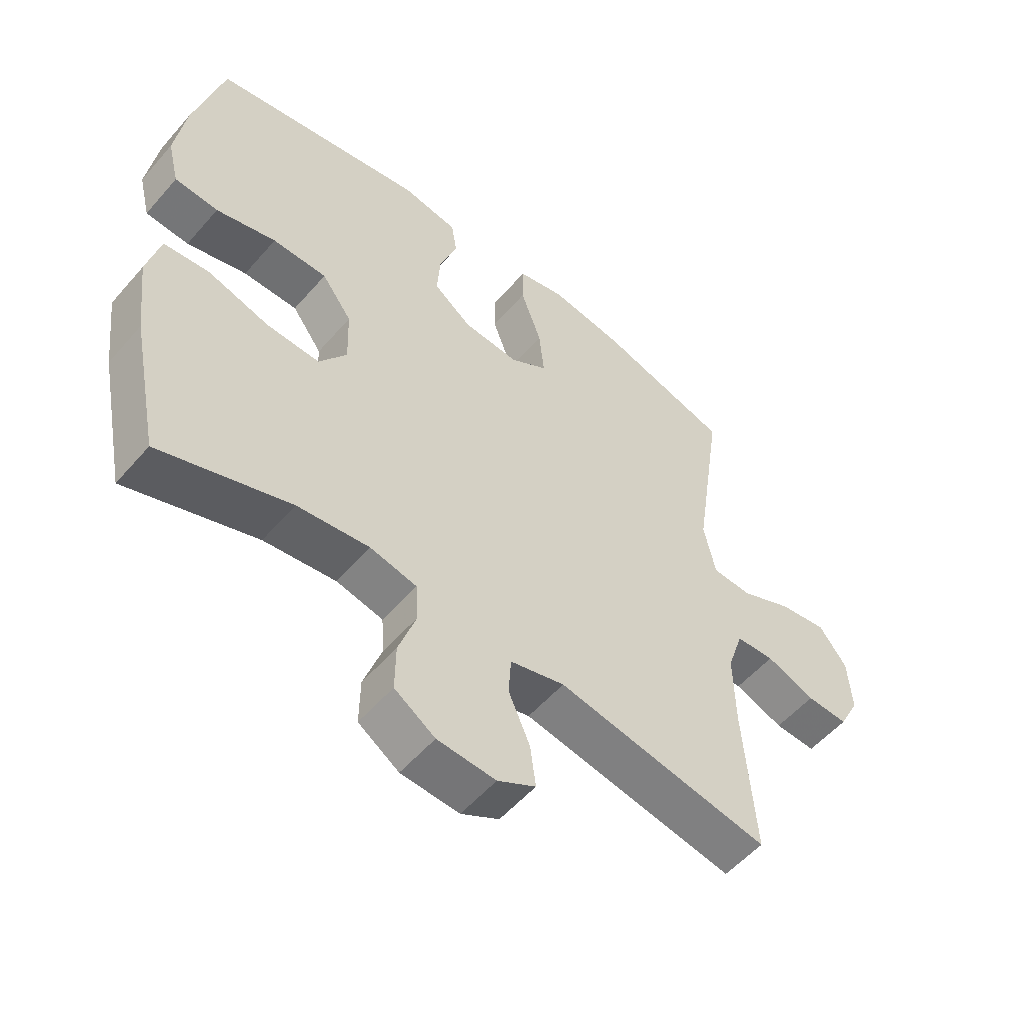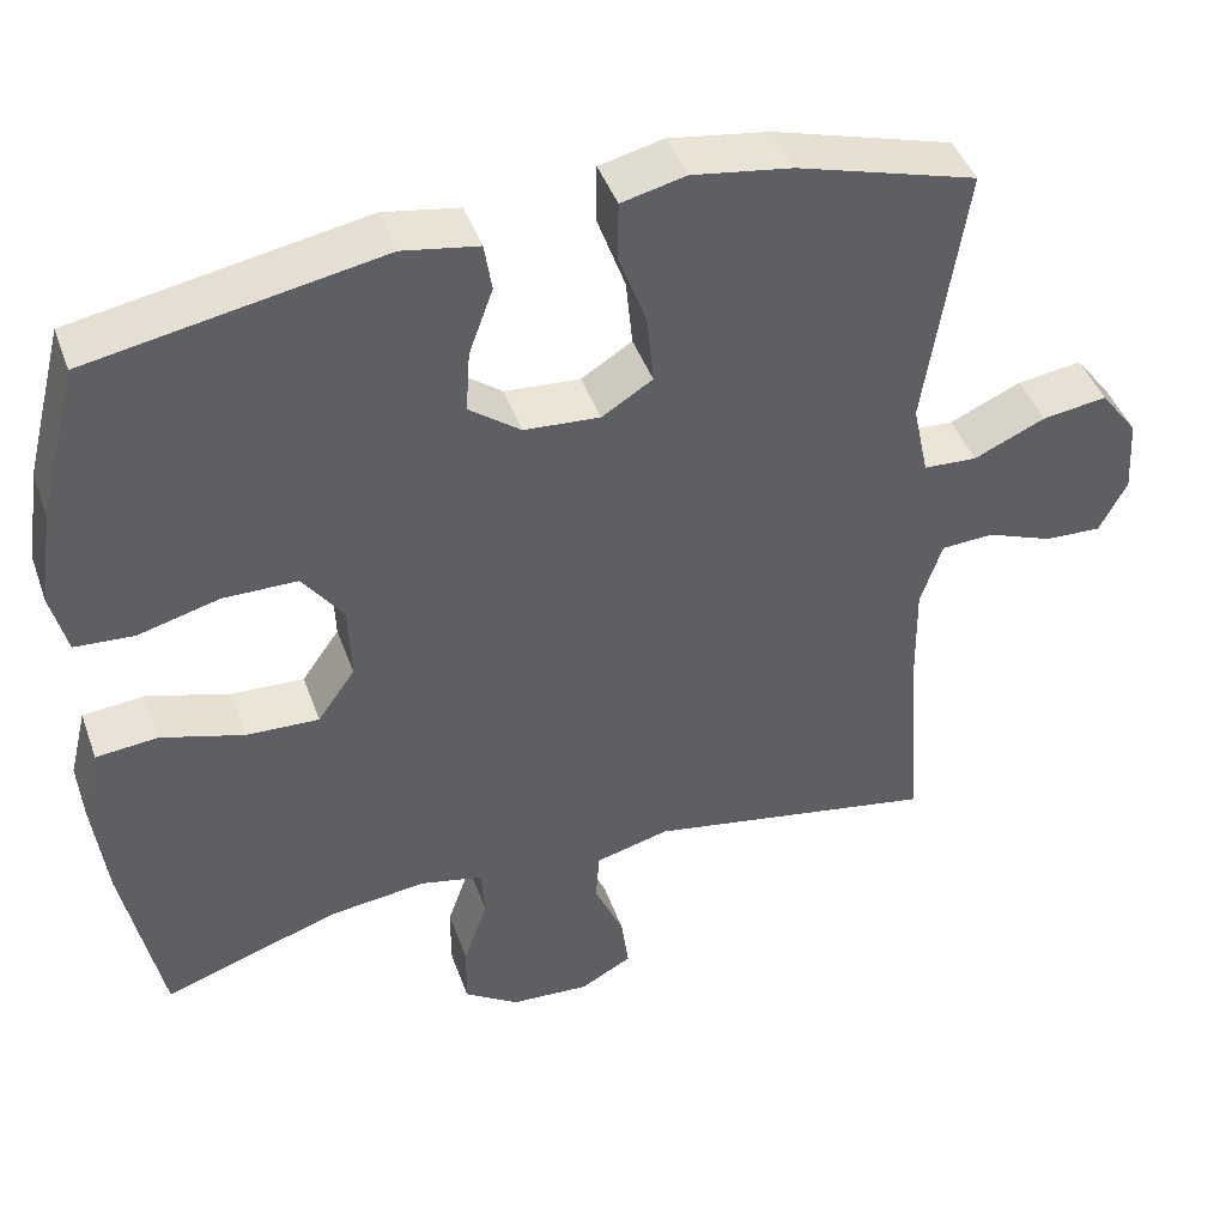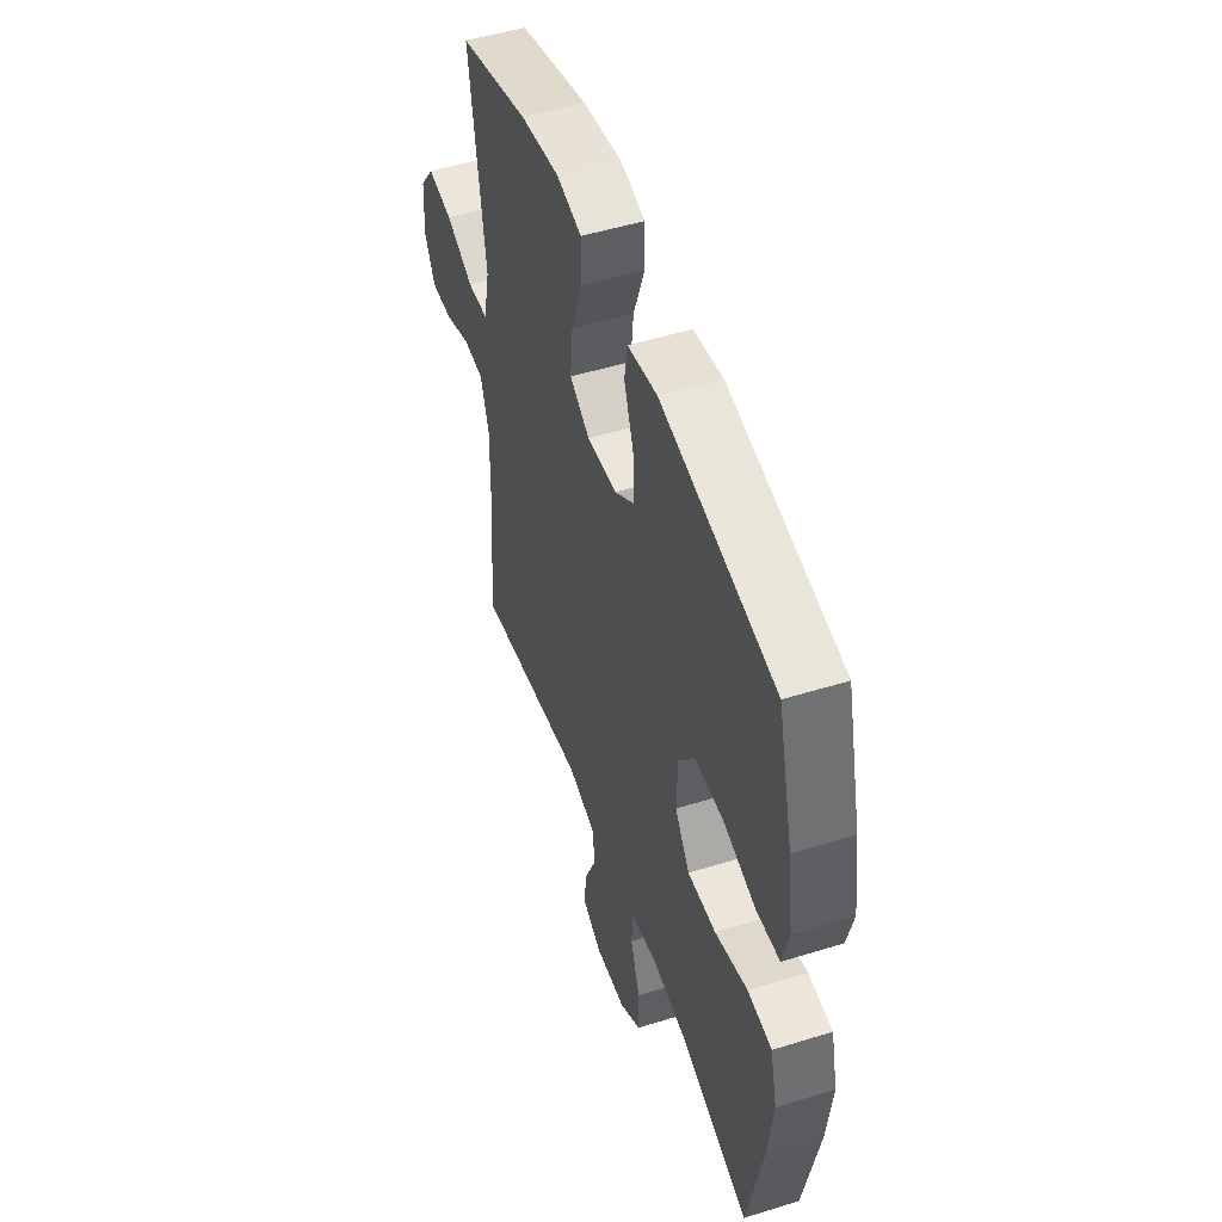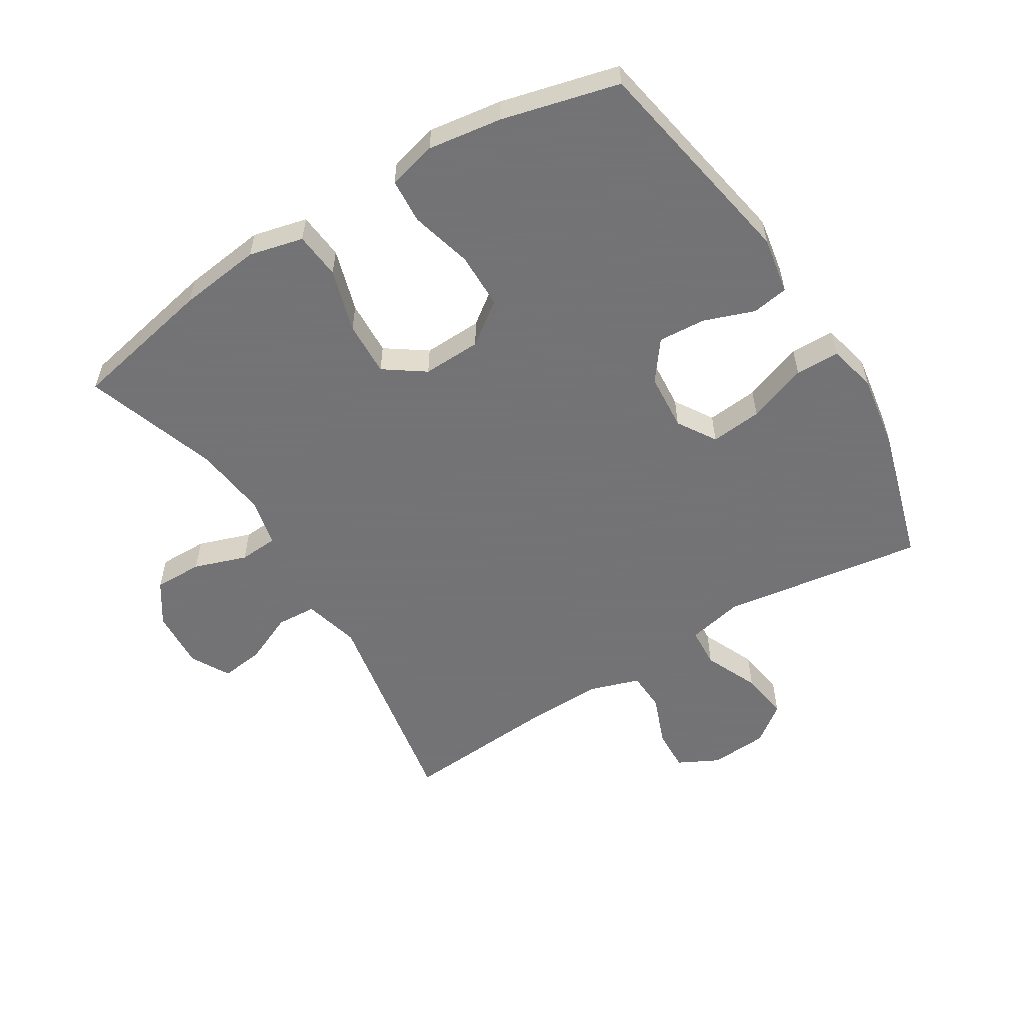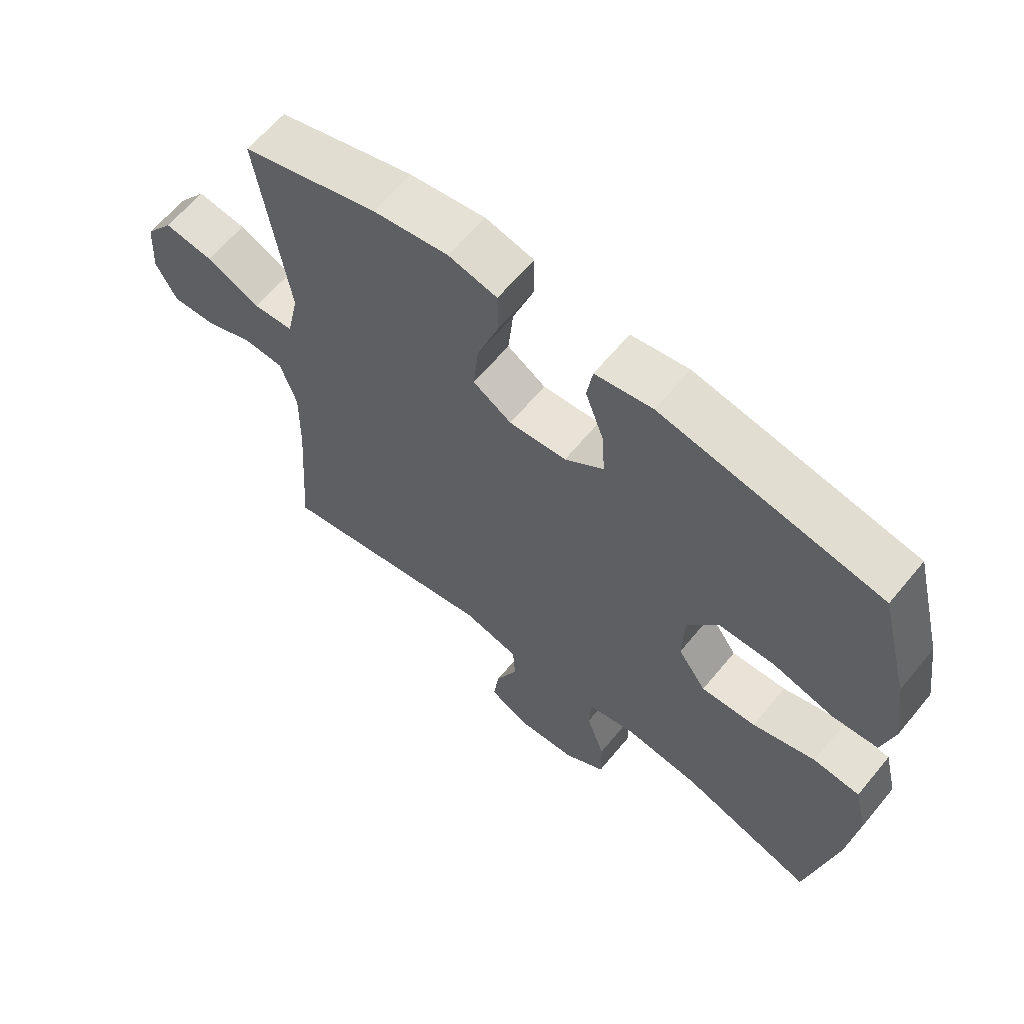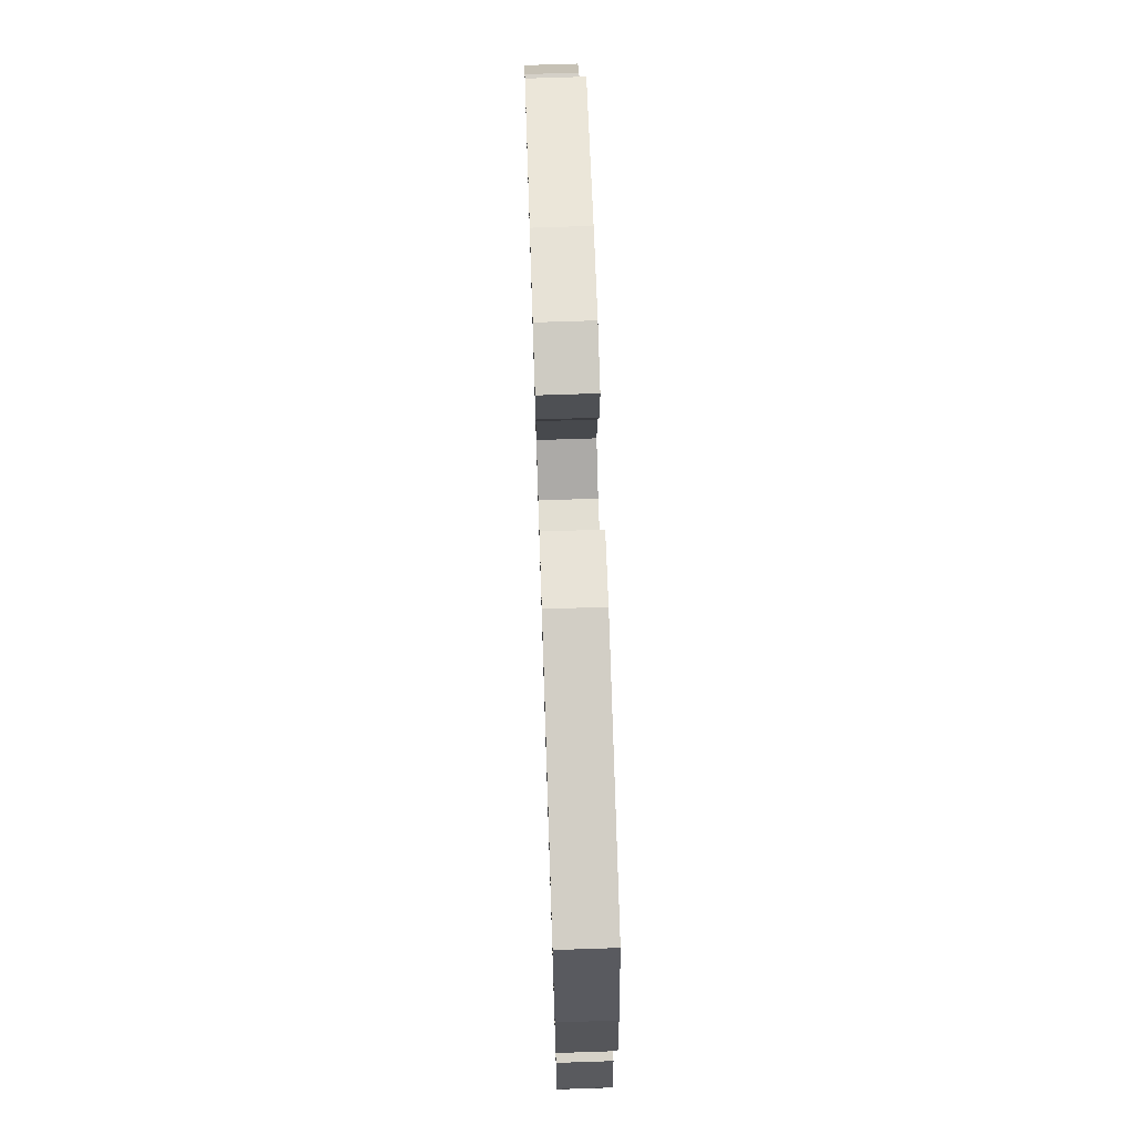
<metadata>
{"format":"obj","ext":"obj","renderer":"f3d","projection":"perspective","resolution":1024,"background":"white","views":[{"elev":-54.6,"azim":-40.0,"up":"+Z"},{"elev":44.1,"azim":-19.1,"up":"+Z"},{"elev":50.3,"azim":-108.8,"up":"+Z"},{"elev":-56.0,"azim":-58.2,"up":"+Y"},{"elev":63.0,"azim":-140.5,"up":"+Z"},{"elev":72.2,"azim":-91.9,"up":"+Z"}]}
</metadata>
<code>
v -0.5 0.07 0.5
v -0.152 0.07 0.563
v -0.061 0.07 0.547
v -0.052 0.07 0.489
v -0.081 0.07 0.409
v -0.086 0.07 0.334
v -0.024 0.07 0.287
v 0.067 0.07 0.28
v 0.128 0.07 0.318
v 0.12 0.07 0.4
v 0.086 0.07 0.495
v 0.087 0.07 0.565
v 0.164 0.07 0.583
v 0.284 0.07 0.564
v 0.5 0.07 0.5
v 0.452 0.07 0.179
v 0.471 0.07 0.09
v 0.535 0.07 0.086
v 0.621 0.07 0.124
v 0.699 0.07 0.135
v 0.744 0.07 0.075
v 0.75 0.07 -0.017
v 0.717 0.07 -0.081
v 0.649 0.07 -0.078
v 0.569 0.07 -0.047
v 0.506 0.07 -0.05
v 0.48 0.07 -0.129
v 0.482 0.07 -0.249
v 0.5 0.07 -0.5
v 0.151 0.07 -0.436
v 0.062 0.07 -0.459
v 0.058 0.07 -0.522
v 0.093 0.07 -0.602
v 0.102 0.07 -0.671
v 0.04 0.07 -0.705
v -0.055 0.07 -0.699
v -0.121 0.07 -0.655
v -0.12 0.07 -0.578
v -0.091 0.07 -0.494
v -0.095 0.07 -0.432
v -0.171 0.07 -0.415
v -0.288 0.07 -0.429
v -0.5 0.07 -0.5
v -0.546 0.07 -0.273
v -0.562 0.07 -0.142
v -0.541 0.07 -0.056
v -0.467 0.07 -0.049
v -0.367 0.07 -0.079
v -0.28 0.07 -0.083
v -0.235 0.07 -0.019
v -0.238 0.07 0.074
v -0.287 0.07 0.141
v -0.376 0.07 0.142
v -0.474 0.07 0.116
v -0.545 0.07 0.121
v -0.564 0.07 0.198
v -0.547 0.07 0.315
v -0.5 0 0.5
v -0.152 0 0.563
v -0.061 0 0.547
v -0.052 0 0.489
v -0.081 0 0.409
v -0.086 0 0.334
v -0.024 0 0.287
v 0.067 0 0.28
v 0.128 0 0.318
v 0.12 0 0.4
v 0.086 0 0.495
v 0.087 0 0.565
v 0.164 0 0.583
v 0.284 0 0.564
v 0.5 0 0.5
v 0.452 0 0.179
v 0.471 0 0.09
v 0.535 0 0.086
v 0.621 0 0.124
v 0.699 0 0.135
v 0.744 0 0.075
v 0.75 0 -0.017
v 0.717 0 -0.081
v 0.649 0 -0.078
v 0.569 0 -0.047
v 0.506 0 -0.05
v 0.48 0 -0.129
v 0.482 0 -0.249
v 0.5 0 -0.5
v 0.151 0 -0.436
v 0.062 0 -0.459
v 0.058 0 -0.522
v 0.093 0 -0.602
v 0.102 0 -0.671
v 0.04 0 -0.705
v -0.055 0 -0.699
v -0.121 0 -0.655
v -0.12 0 -0.578
v -0.091 0 -0.494
v -0.095 0 -0.432
v -0.171 0 -0.415
v -0.288 0 -0.429
v -0.5 0 -0.5
v -0.546 0 -0.273
v -0.562 0 -0.142
v -0.541 0 -0.056
v -0.467 0 -0.049
v -0.367 0 -0.079
v -0.28 0 -0.083
v -0.235 0 -0.019
v -0.238 0 0.074
v -0.287 0 0.141
v -0.376 0 0.142
v -0.474 0 0.116
v -0.545 0 0.121
v -0.564 0 0.198
v -0.547 0 0.315
f 3 4 5
f 2 3 5
f 1 2 5
f 57 1 5
f 56 57 5
f 55 56 5
f 54 55 5
f 53 54 5
f 52 53 5 6
f 51 52 6 7
f 50 51 7 8
f 49 50 8 9
f 46 47 48
f 45 46 48
f 44 45 48
f 43 44 48
f 42 43 48
f 41 42 48 49
f 40 41 49 9
f 37 38 39
f 36 37 39
f 35 36 39
f 34 35 39
f 33 34 39
f 32 33 39
f 31 32 39 40
f 30 31 40 9
f 28 29 30 9
f 23 24 25
f 22 23 25
f 21 22 25
f 20 21 25
f 19 20 25
f 18 19 25
f 17 18 25 26
f 14 15 16
f 13 14 16
f 12 13 16
f 11 12 16
f 10 11 16
f 10 16 17
f 9 10 17
f 28 9 17
f 27 28 17
f 17 26 27
f 62 61 60
f 62 60 59
f 62 59 58
f 62 58 114
f 62 114 113
f 62 113 112
f 62 112 111
f 62 111 110
f 63 62 110 109
f 64 63 109 108
f 65 64 108 107
f 66 65 107 106
f 105 104 103
f 105 103 102
f 105 102 101
f 105 101 100
f 105 100 99
f 106 105 99 98
f 66 106 98 97
f 96 95 94
f 96 94 93
f 96 93 92
f 96 92 91
f 96 91 90
f 96 90 89
f 97 96 89 88
f 66 97 88 87
f 66 87 86 85
f 82 81 80
f 82 80 79
f 82 79 78
f 82 78 77
f 82 77 76
f 82 76 75
f 83 82 75 74
f 73 72 71
f 73 71 70
f 73 70 69
f 73 69 68
f 73 68 67
f 74 73 67
f 74 67 66
f 74 66 85
f 74 85 84
f 84 83 74
f 1 58 59 2
f 2 59 60 3
f 3 60 61 4
f 4 61 62 5
f 5 62 63 6
f 6 63 64 7
f 7 64 65 8
f 8 65 66 9
f 9 66 67 10
f 10 67 68 11
f 11 68 69 12
f 12 69 70 13
f 13 70 71 14
f 14 71 72 15
f 15 72 73 16
f 16 73 74 17
f 17 74 75 18
f 18 75 76 19
f 19 76 77 20
f 20 77 78 21
f 21 78 79 22
f 22 79 80 23
f 23 80 81 24
f 24 81 82 25
f 25 82 83 26
f 26 83 84 27
f 27 84 85 28
f 28 85 86 29
f 29 86 87 30
f 30 87 88 31
f 31 88 89 32
f 32 89 90 33
f 33 90 91 34
f 34 91 92 35
f 35 92 93 36
f 36 93 94 37
f 37 94 95 38
f 38 95 96 39
f 39 96 97 40
f 40 97 98 41
f 41 98 99 42
f 42 99 100 43
f 43 100 101 44
f 44 101 102 45
f 45 102 103 46
f 46 103 104 47
f 47 104 105 48
f 48 105 106 49
f 49 106 107 50
f 50 107 108 51
f 51 108 109 52
f 52 109 110 53
f 53 110 111 54
f 54 111 112 55
f 55 112 113 56
f 56 113 114 57
f 57 114 58 1

</code>
